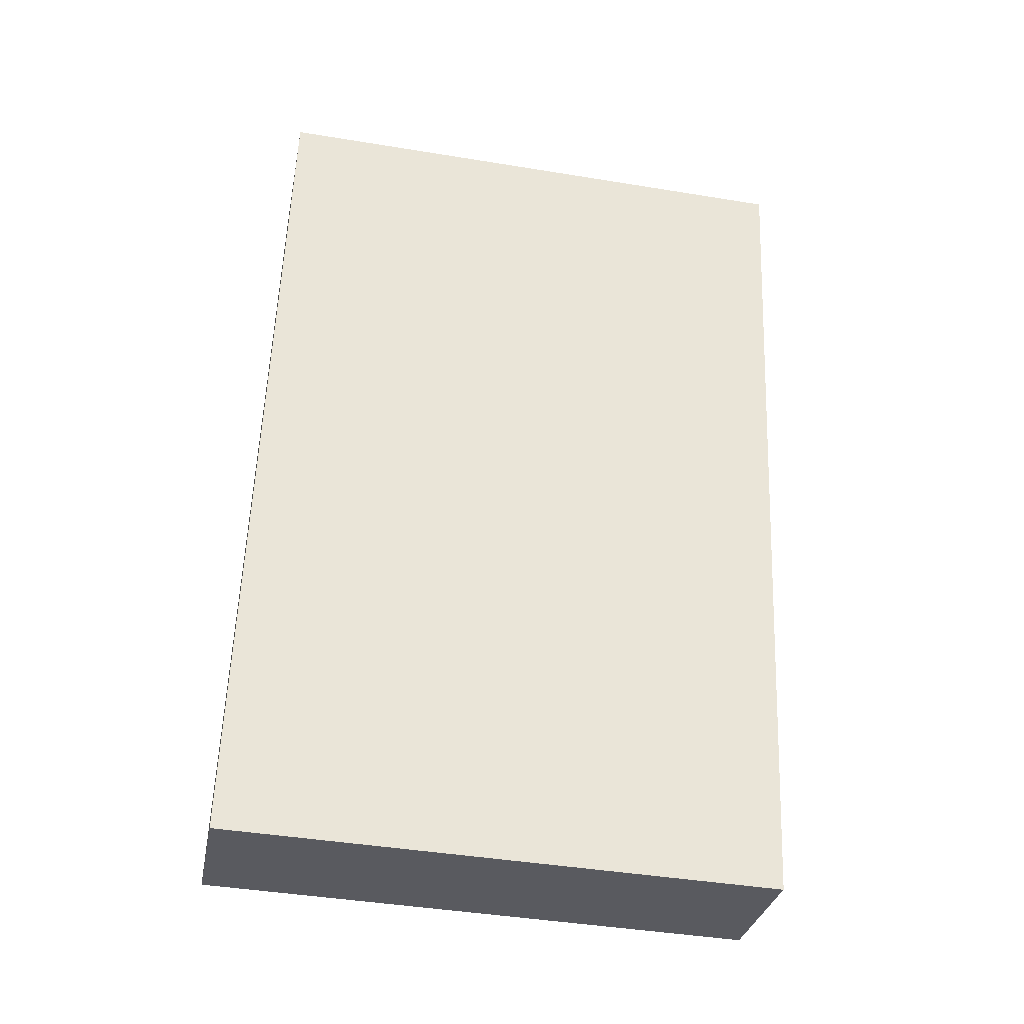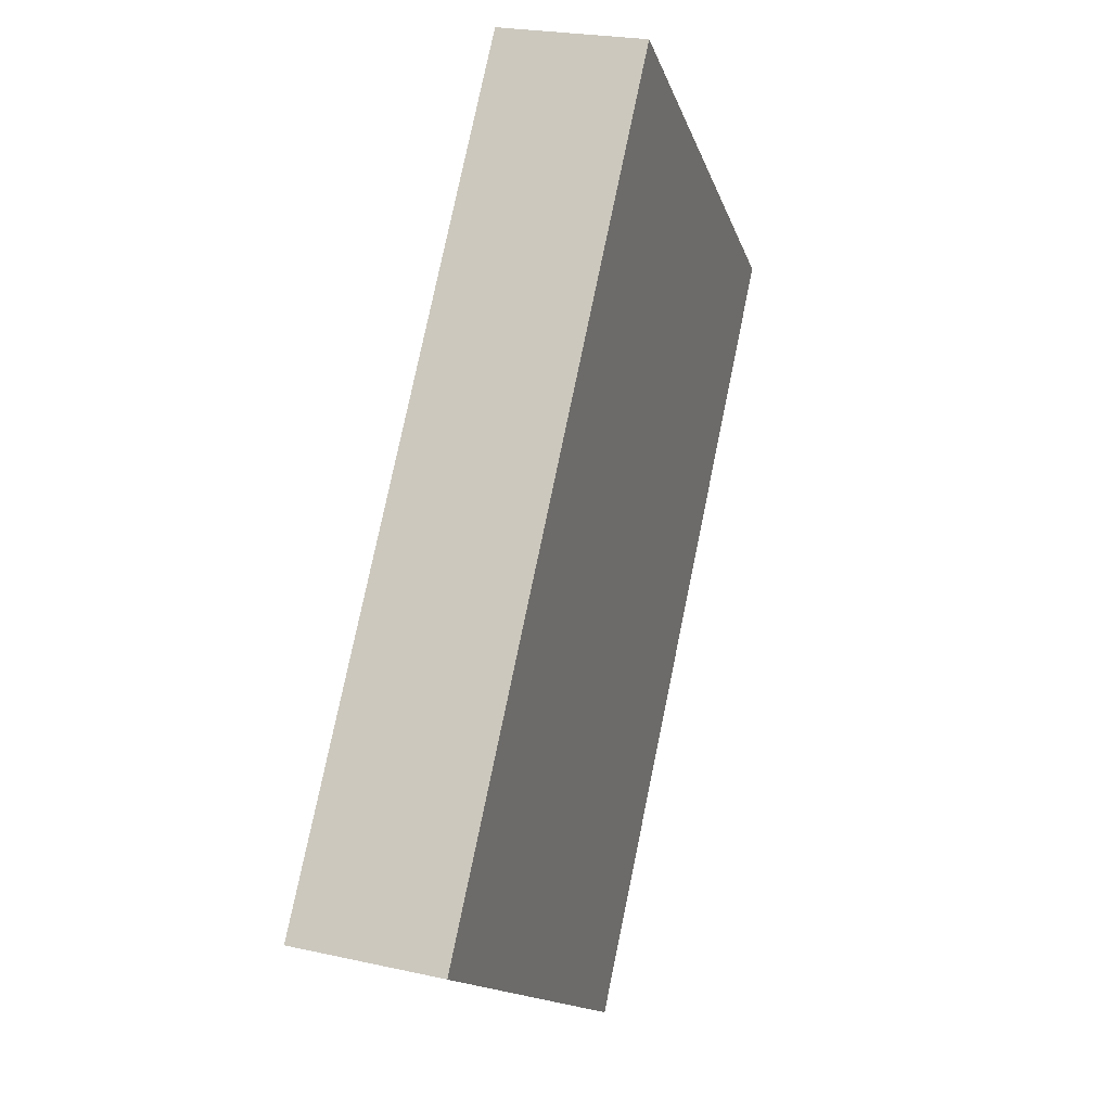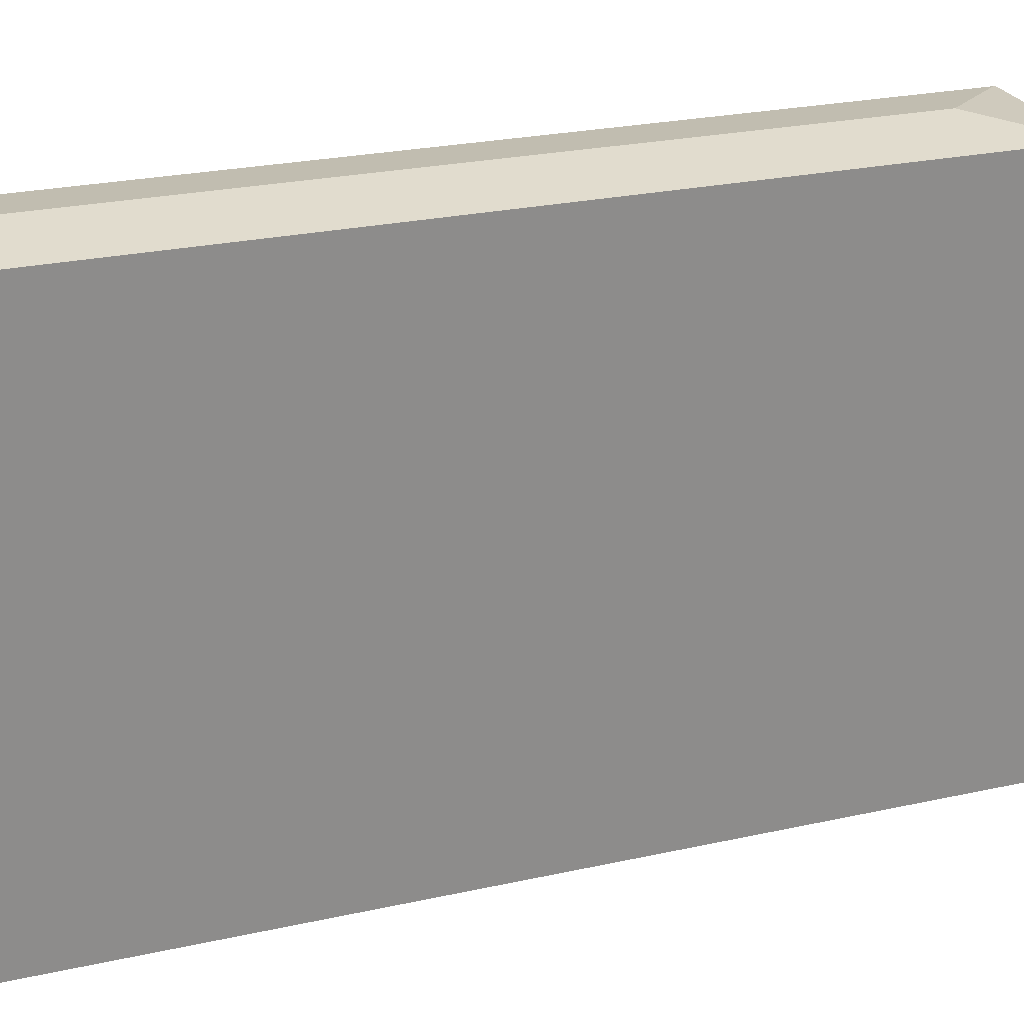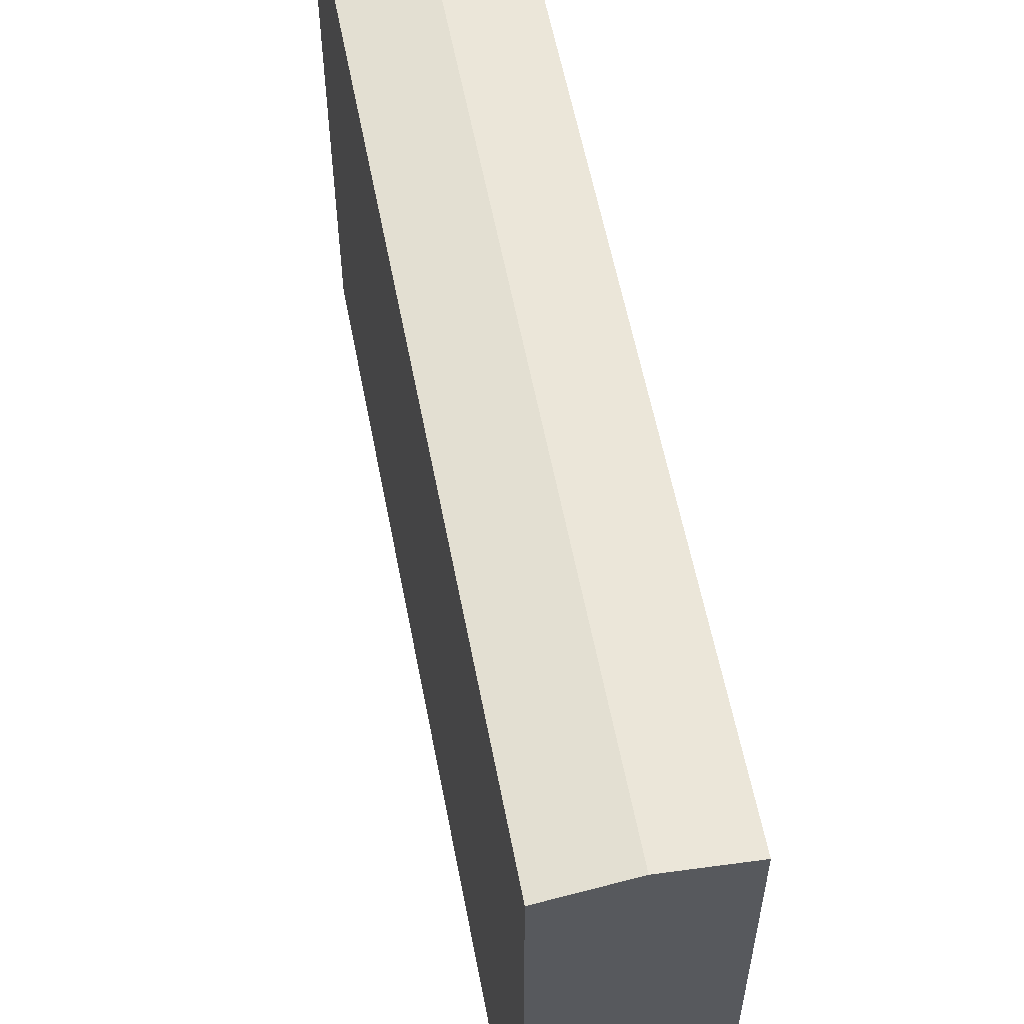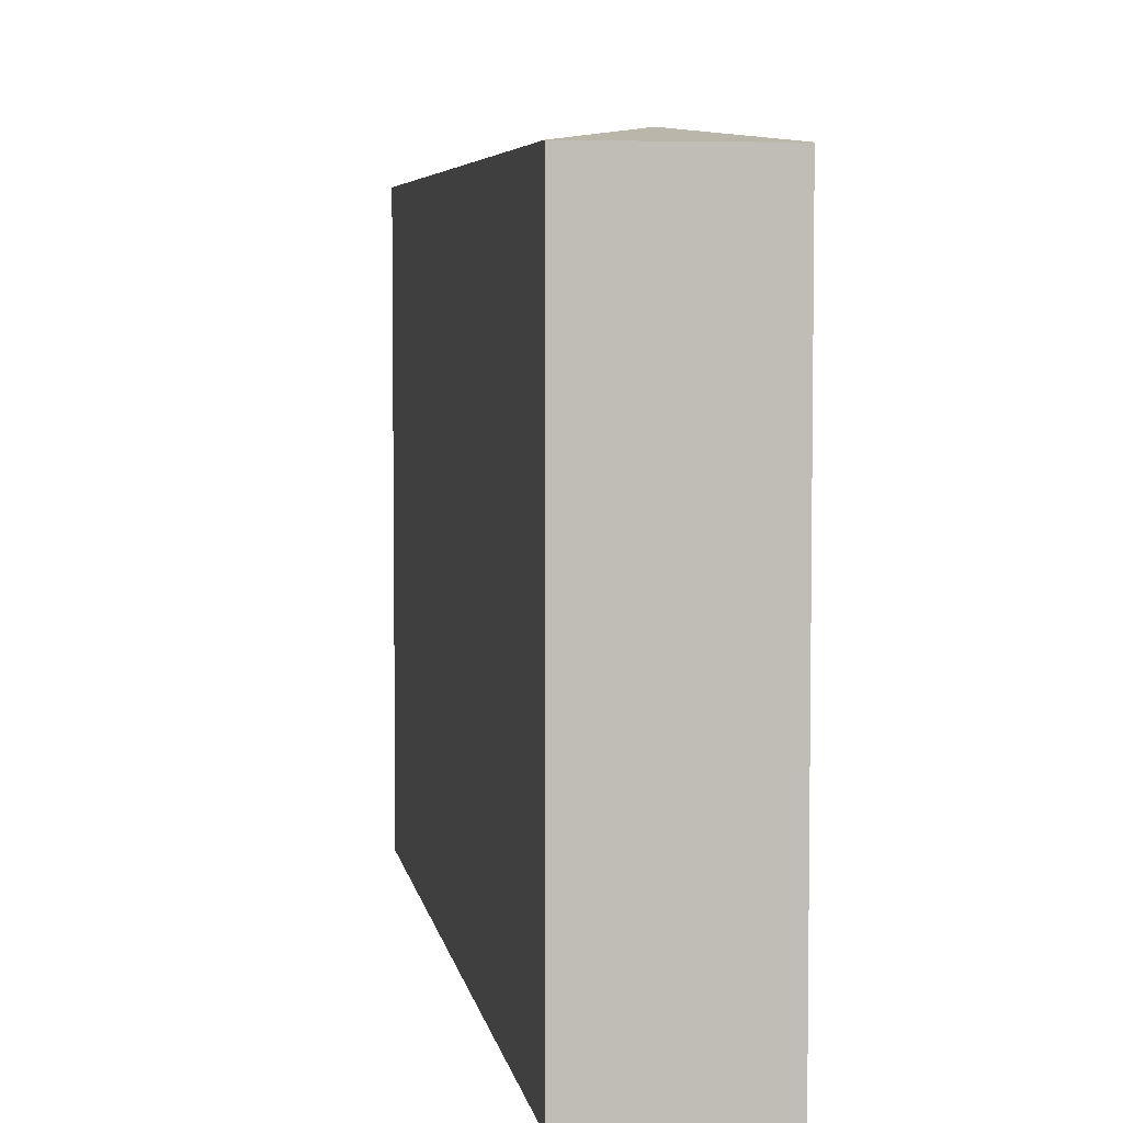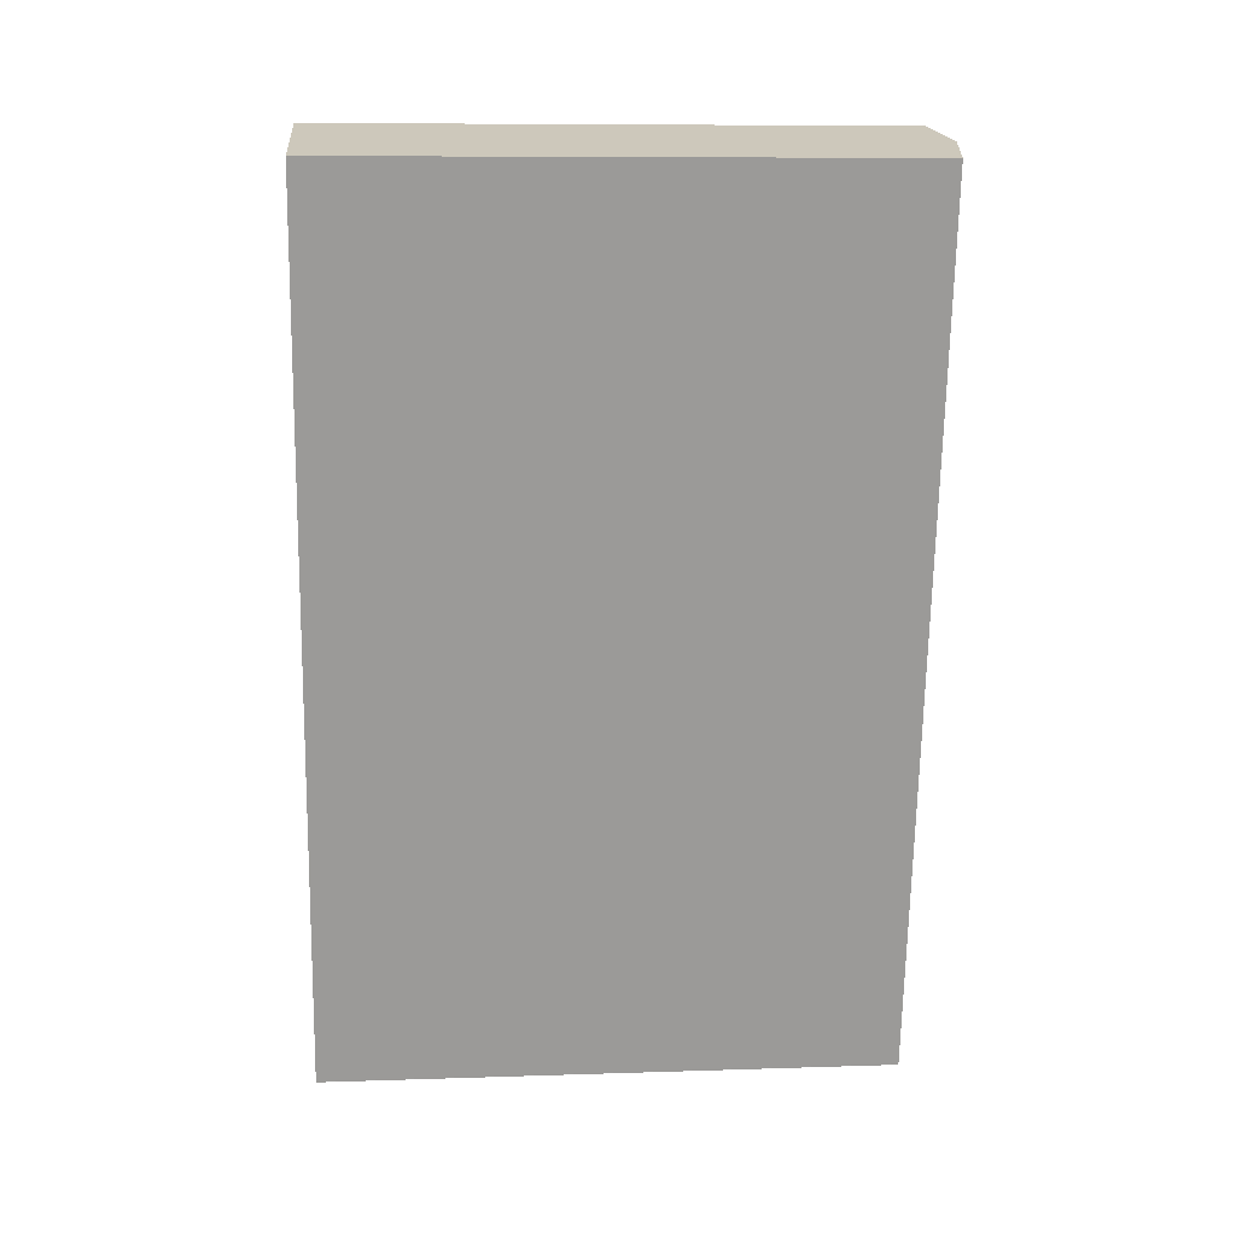
<metadata>
{"format":"obj","ext":"obj","renderer":"f3d","projection":"perspective","resolution":1024,"background":"white","views":[{"elev":-43.6,"azim":79.1,"up":"+Z"},{"elev":-15.2,"azim":15.0,"up":"+Z"},{"elev":25.4,"azim":82.6,"up":"+Y"},{"elev":58.8,"azim":1.2,"up":"+Y"},{"elev":5.3,"azim":-176.5,"up":"+Y"},{"elev":8.9,"azim":85.0,"up":"+Z"}]}
</metadata>
<code>
v  11.5 19.31 28.39
v  3.141 19.72 2.079
v  8.908 19.72 28.99
v  5.138 19.32 -1.056
v  0.02 19.32 0.091
v  6.339 19.32 29.57
v  5.13 19.32 -1.091
v  0 19.3 1.182e-15
v  0 0 0
v  6.339 -1.811e-15 29.57
v  0.02 -5.572e-18 0.091
v  11.5 -1.739e-15 28.39
v  8.908 -1.775e-15 28.99
v  5.138 6.466e-17 -1.056
v  5.13 6.68e-17 -1.091
g defaultobject
f 1 2 3
f 2 1 4
f 3 5 6
f 5 3 2
f 7 2 4
f 2 7 8
f 2 8 5
f 8 6 5
f 6 8 9
f 6 9 10
f 10 9 11
f 6 1 3
f 1 6 10
f 1 10 12
f 12 10 13
f 12 4 1
f 4 12 14
f 4 14 7
f 7 14 15
f 15 8 7
f 8 15 9
f 11 13 10
f 13 11 9
f 13 9 15
f 13 15 12
f 12 15 14

</code>
